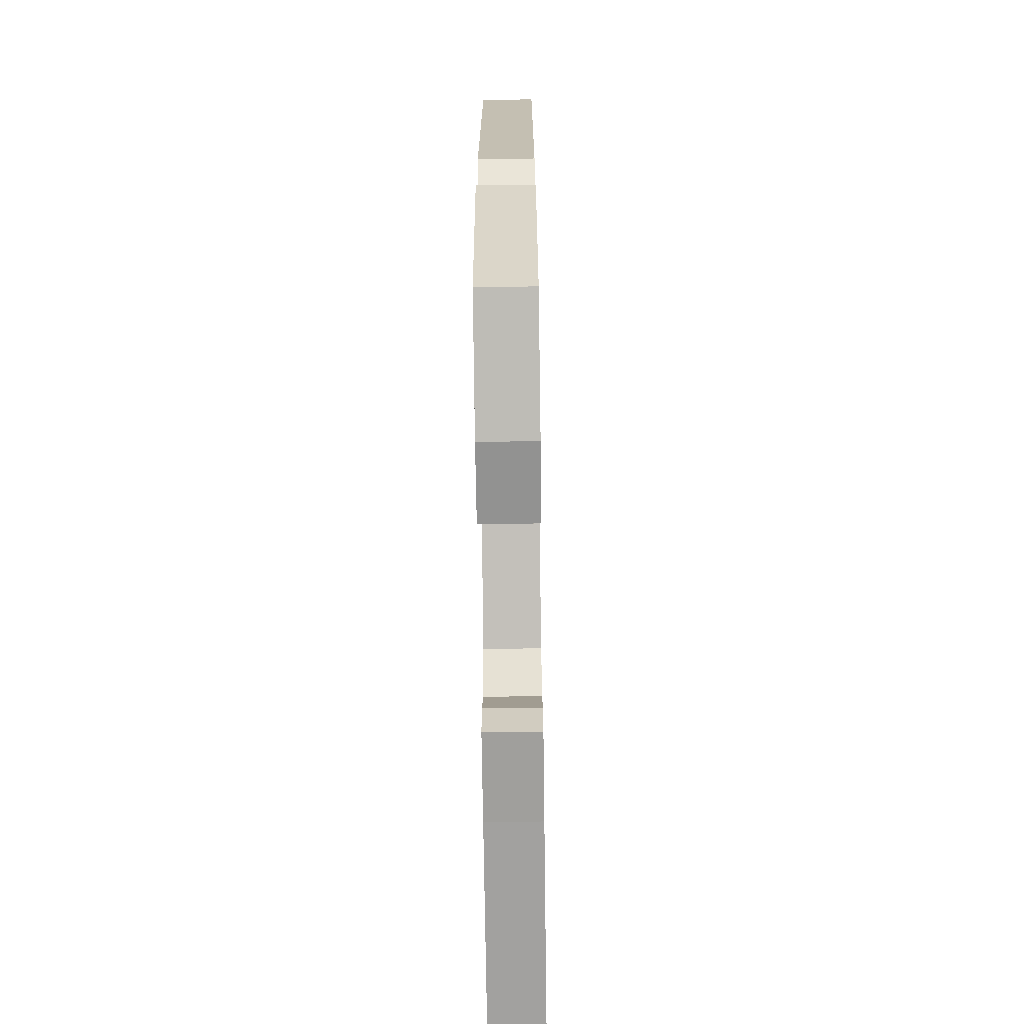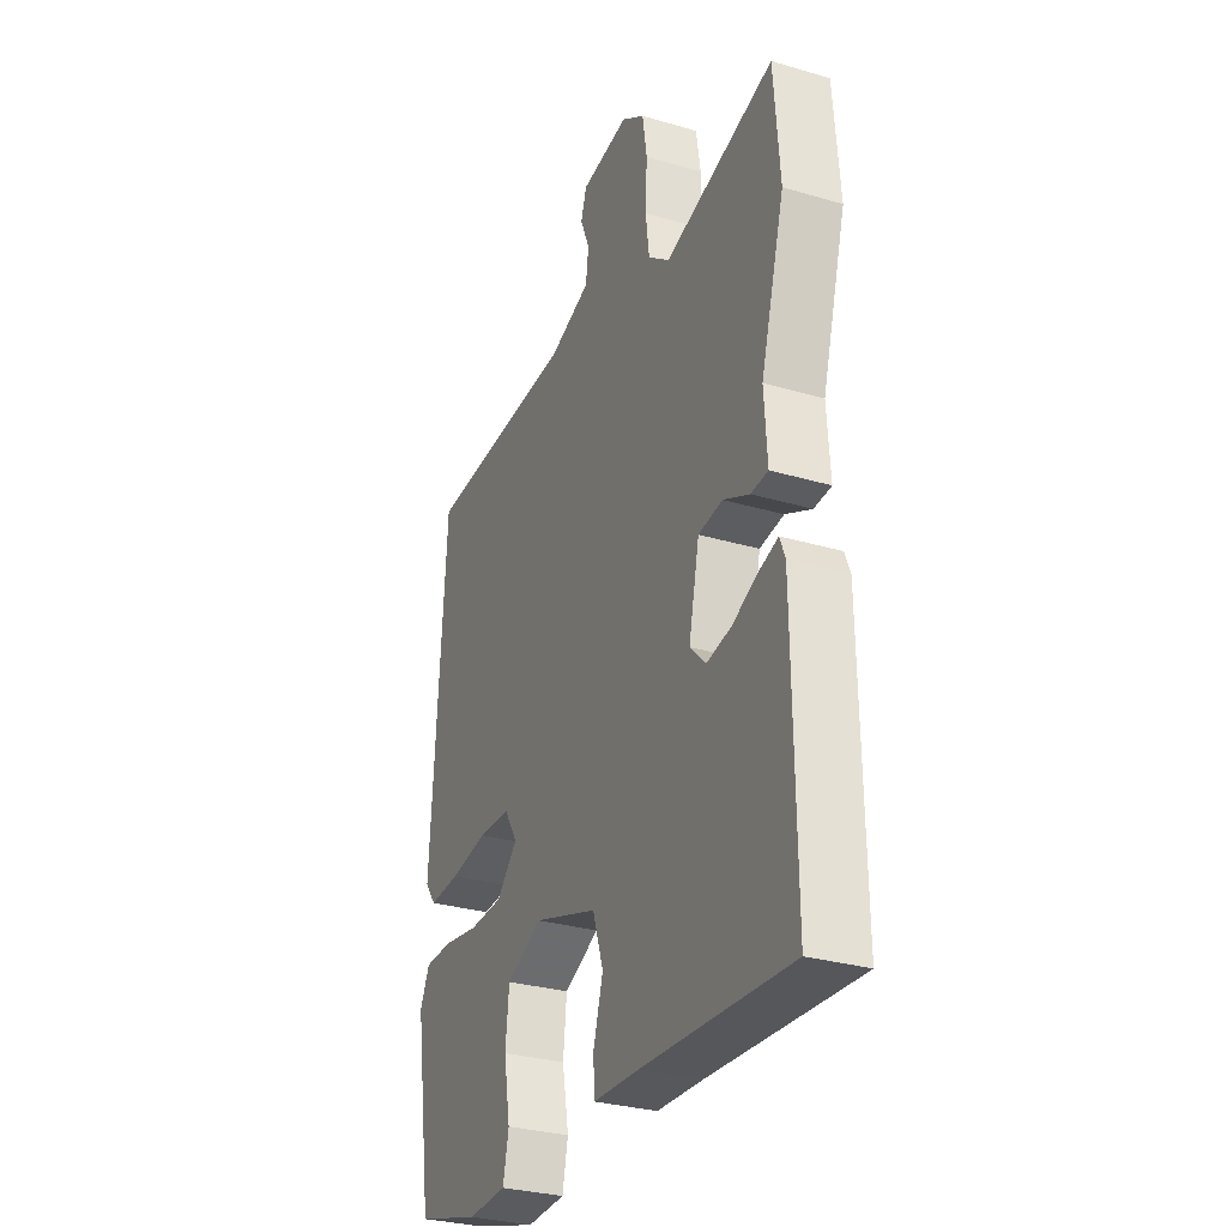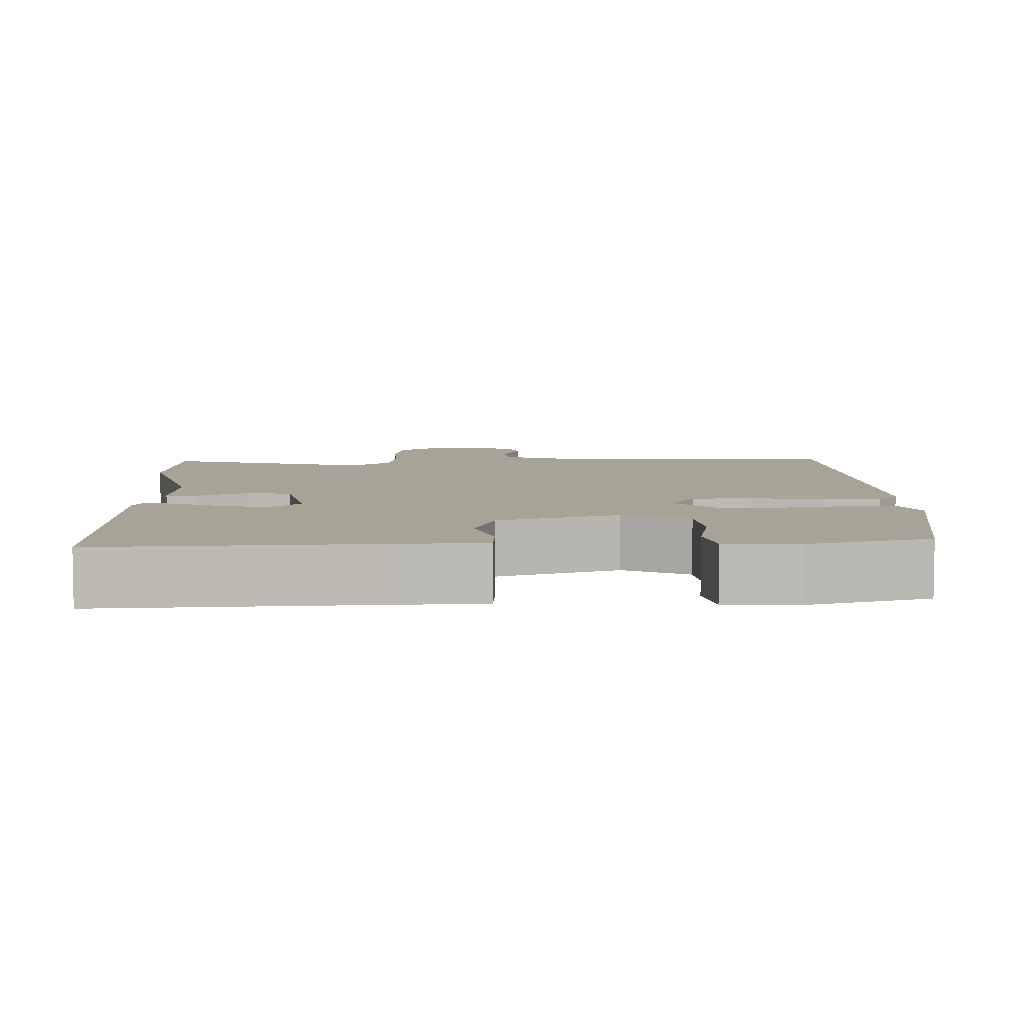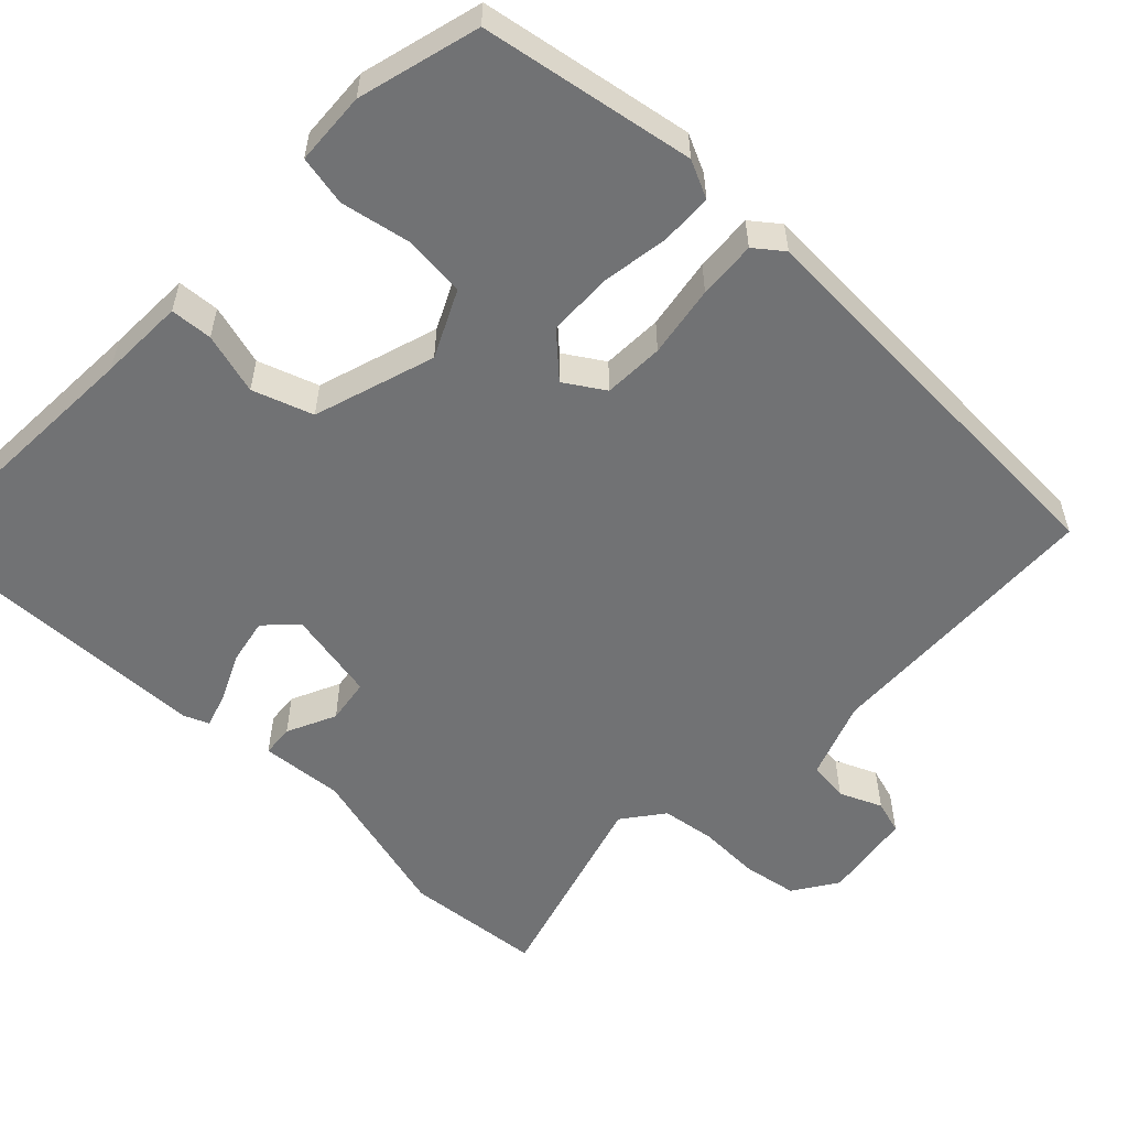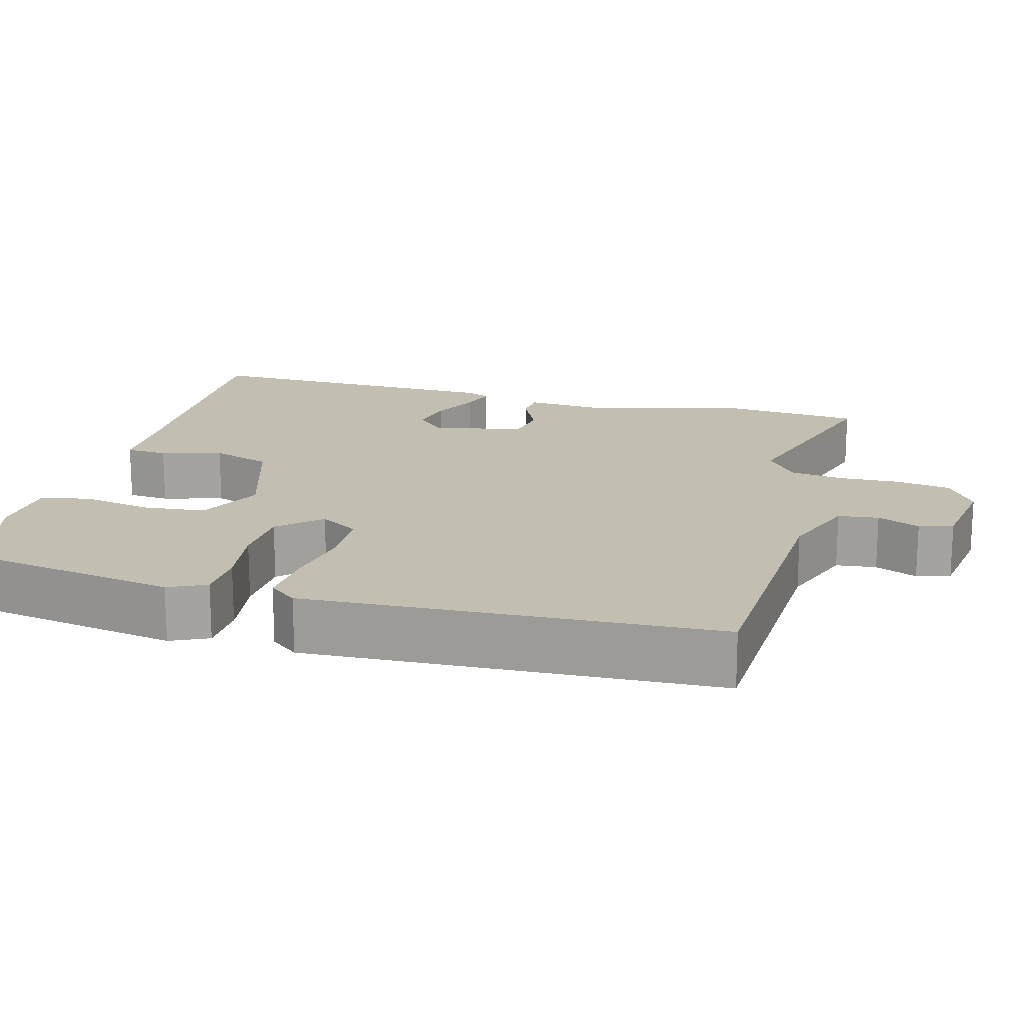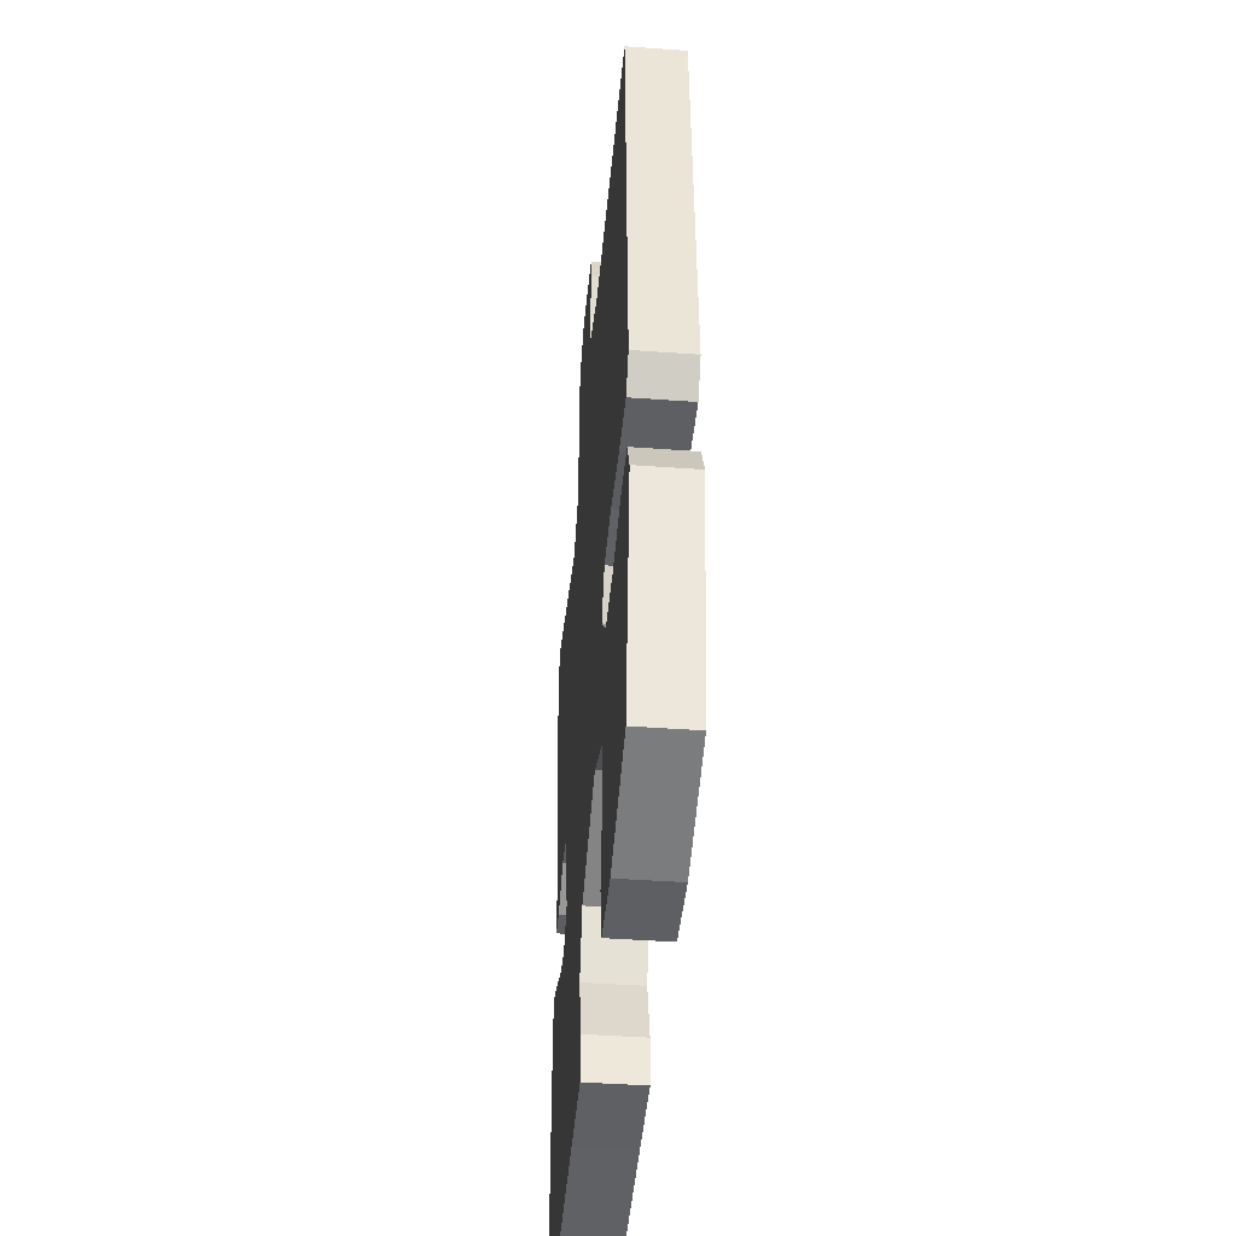
<metadata>
{"format":"obj","ext":"obj","renderer":"f3d","projection":"perspective","resolution":1024,"background":"white","views":[{"elev":-68.7,"azim":-89.2,"up":"+Z"},{"elev":-30.3,"azim":66.9,"up":"+Z"},{"elev":6.7,"azim":179.0,"up":"+Y"},{"elev":-55.4,"azim":-133.0,"up":"+Y"},{"elev":17.3,"azim":-73.9,"up":"+Y"},{"elev":-42.7,"azim":-95.0,"up":"+Z"}]}
</metadata>
<code>
v -0.494 0.07 0.539
v -0.117 0.07 0.55
v -0.014 0.07 0.586
v -0.007 0.07 0.639
v -0.03 0.07 0.695
v -0.016 0.07 0.739
v 0.103 0.07 0.755
v 0.16 0.07 0.716
v 0.171 0.07 0.645
v 0.167 0.07 0.564
v 0.176 0.07 0.493
v 0.229 0.07 0.452
v 0.498 0.07 0.526
v 0.512 0.07 0.345
v 0.453 0.07 0.139
v 0.46 0.07 0.03
v 0.418 0.07 0.027
v 0.354 0.07 0.058
v 0.295 0.07 0.05
v 0.269 0.07 -0.07
v 0.308 0.07 -0.109
v 0.368 0.07 -0.098
v 0.431 0.07 -0.07
v 0.477 0.07 -0.056
v 0.49 0.07 -0.089
v 0.494 0.07 -0.499
v 0.134 0.07 -0.477
v 0.022 0.07 -0.472
v 0.019 0.07 -0.417
v 0.043 0.07 -0.337
v 0.017 0.07 -0.258
v -0.141 0.07 -0.205
v -0.228 0.07 -0.245
v -0.237 0.07 -0.327
v -0.221 0.07 -0.418
v -0.235 0.07 -0.483
v -0.331 0.07 -0.487
v -0.489 0.07 -0.442
v -0.533 0.07 -0.163
v -0.509 0.07 -0.114
v -0.441 0.07 -0.113
v -0.352 0.07 -0.128
v -0.269 0.07 -0.126
v -0.218 0.07 -0.073
v -0.25 0.07 -0.021
v -0.329 0.07 -0.017
v -0.423 0.07 -0.031
v -0.499 0.07 -0.035
v -0.527 0.07 0.002
v -0.494 0 0.539
v -0.117 0 0.55
v -0.014 0 0.586
v -0.007 0 0.639
v -0.03 0 0.695
v -0.016 0 0.739
v 0.103 0 0.755
v 0.16 0 0.716
v 0.171 0 0.645
v 0.167 0 0.564
v 0.176 0 0.493
v 0.229 0 0.452
v 0.498 0 0.526
v 0.512 0 0.345
v 0.453 0 0.139
v 0.46 0 0.03
v 0.418 0 0.027
v 0.354 0 0.058
v 0.295 0 0.05
v 0.269 0 -0.07
v 0.308 0 -0.109
v 0.368 0 -0.098
v 0.431 0 -0.07
v 0.477 0 -0.056
v 0.49 0 -0.089
v 0.494 0 -0.499
v 0.134 0 -0.477
v 0.022 0 -0.472
v 0.019 0 -0.417
v 0.043 0 -0.337
v 0.017 0 -0.258
v -0.141 0 -0.205
v -0.228 0 -0.245
v -0.237 0 -0.327
v -0.221 0 -0.418
v -0.235 0 -0.483
v -0.331 0 -0.487
v -0.489 0 -0.442
v -0.533 0 -0.163
v -0.509 0 -0.114
v -0.441 0 -0.113
v -0.352 0 -0.128
v -0.269 0 -0.126
v -0.218 0 -0.073
v -0.25 0 -0.021
v -0.329 0 -0.017
v -0.423 0 -0.031
v -0.499 0 -0.035
v -0.527 0 0.002
f 49 1 2
f 48 49 2
f 47 48 2
f 46 47 2
f 45 46 2 3
f 44 45 3
f 40 41 42
f 39 40 42
f 38 39 42
f 37 38 42
f 36 37 42
f 35 36 42
f 34 35 42
f 33 34 42 43
f 32 33 43 44
f 27 28 29 30
f 27 30 31
f 26 27 31
f 25 26 31
f 24 25 31
f 23 24 31
f 22 23 31
f 21 22 31 32
f 15 16 17 18
f 15 18 19
f 14 15 19
f 13 14 19
f 12 13 19
f 11 12 19 20
f 8 9 10
f 7 8 10
f 6 7 10
f 5 6 10
f 4 5 10
f 3 4 10 11
f 44 3 11 20
f 20 21 32 44
f 51 50 98
f 51 98 97
f 51 97 96
f 51 96 95
f 52 51 95 94
f 52 94 93
f 91 90 89
f 91 89 88
f 91 88 87
f 91 87 86
f 91 86 85
f 91 85 84
f 91 84 83
f 92 91 83 82
f 93 92 82 81
f 79 78 77 76
f 80 79 76
f 80 76 75
f 80 75 74
f 80 74 73
f 80 73 72
f 80 72 71
f 81 80 71 70
f 67 66 65 64
f 68 67 64
f 68 64 63
f 68 63 62
f 68 62 61
f 69 68 61 60
f 59 58 57
f 59 57 56
f 59 56 55
f 59 55 54
f 59 54 53
f 60 59 53 52
f 69 60 52 93
f 93 81 70 69
f 1 50 51 2
f 2 51 52 3
f 3 52 53 4
f 4 53 54 5
f 5 54 55 6
f 6 55 56 7
f 7 56 57 8
f 8 57 58 9
f 9 58 59 10
f 10 59 60 11
f 11 60 61 12
f 12 61 62 13
f 13 62 63 14
f 14 63 64 15
f 15 64 65 16
f 16 65 66 17
f 17 66 67 18
f 18 67 68 19
f 19 68 69 20
f 20 69 70 21
f 21 70 71 22
f 22 71 72 23
f 23 72 73 24
f 24 73 74 25
f 25 74 75 26
f 26 75 76 27
f 27 76 77 28
f 28 77 78 29
f 29 78 79 30
f 30 79 80 31
f 31 80 81 32
f 32 81 82 33
f 33 82 83 34
f 34 83 84 35
f 35 84 85 36
f 36 85 86 37
f 37 86 87 38
f 38 87 88 39
f 39 88 89 40
f 40 89 90 41
f 41 90 91 42
f 42 91 92 43
f 43 92 93 44
f 44 93 94 45
f 45 94 95 46
f 46 95 96 47
f 47 96 97 48
f 48 97 98 49
f 49 98 50 1

</code>
